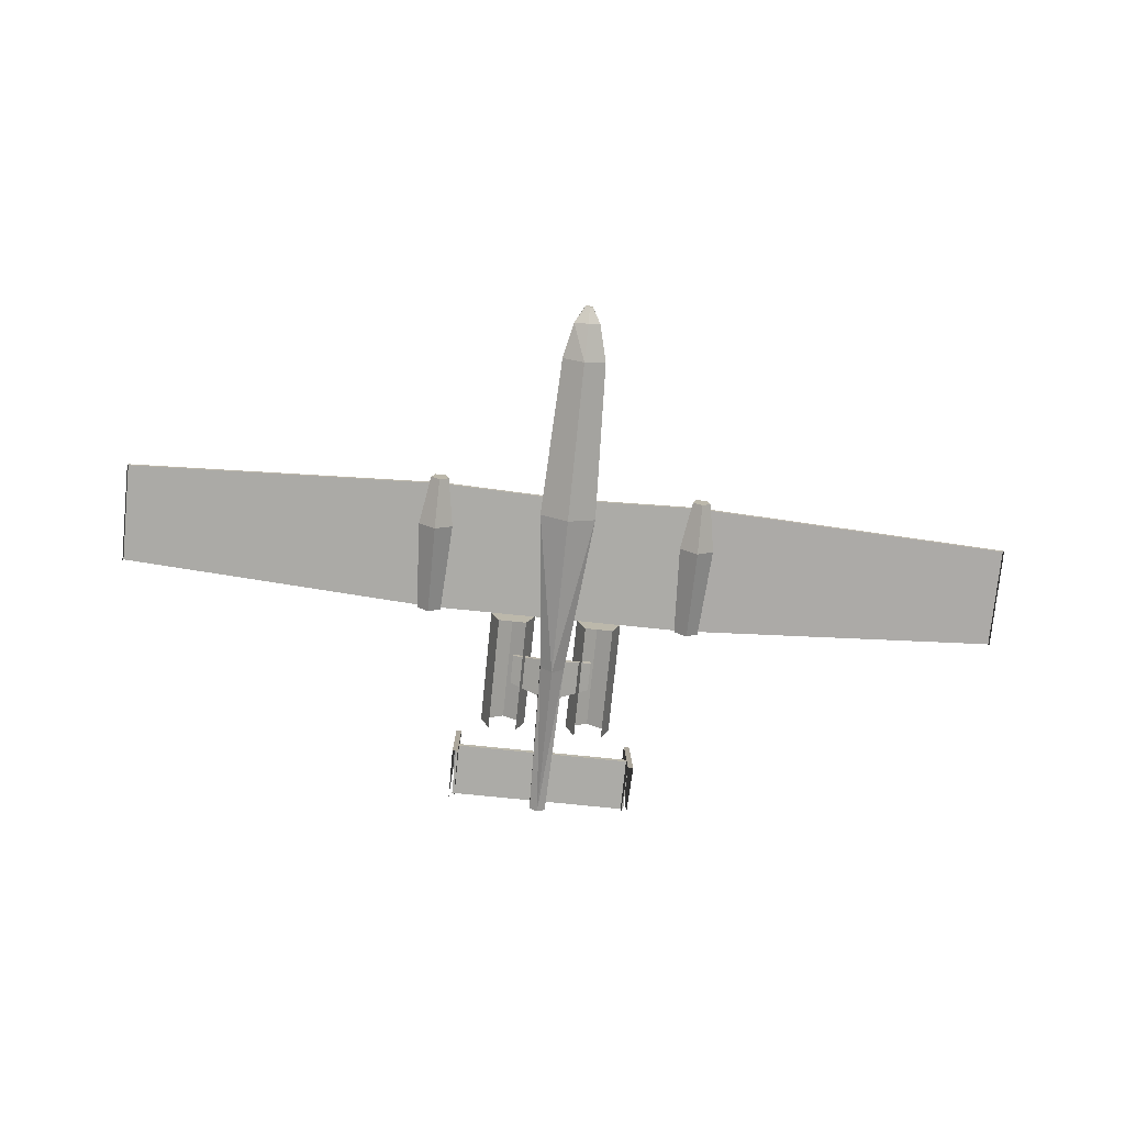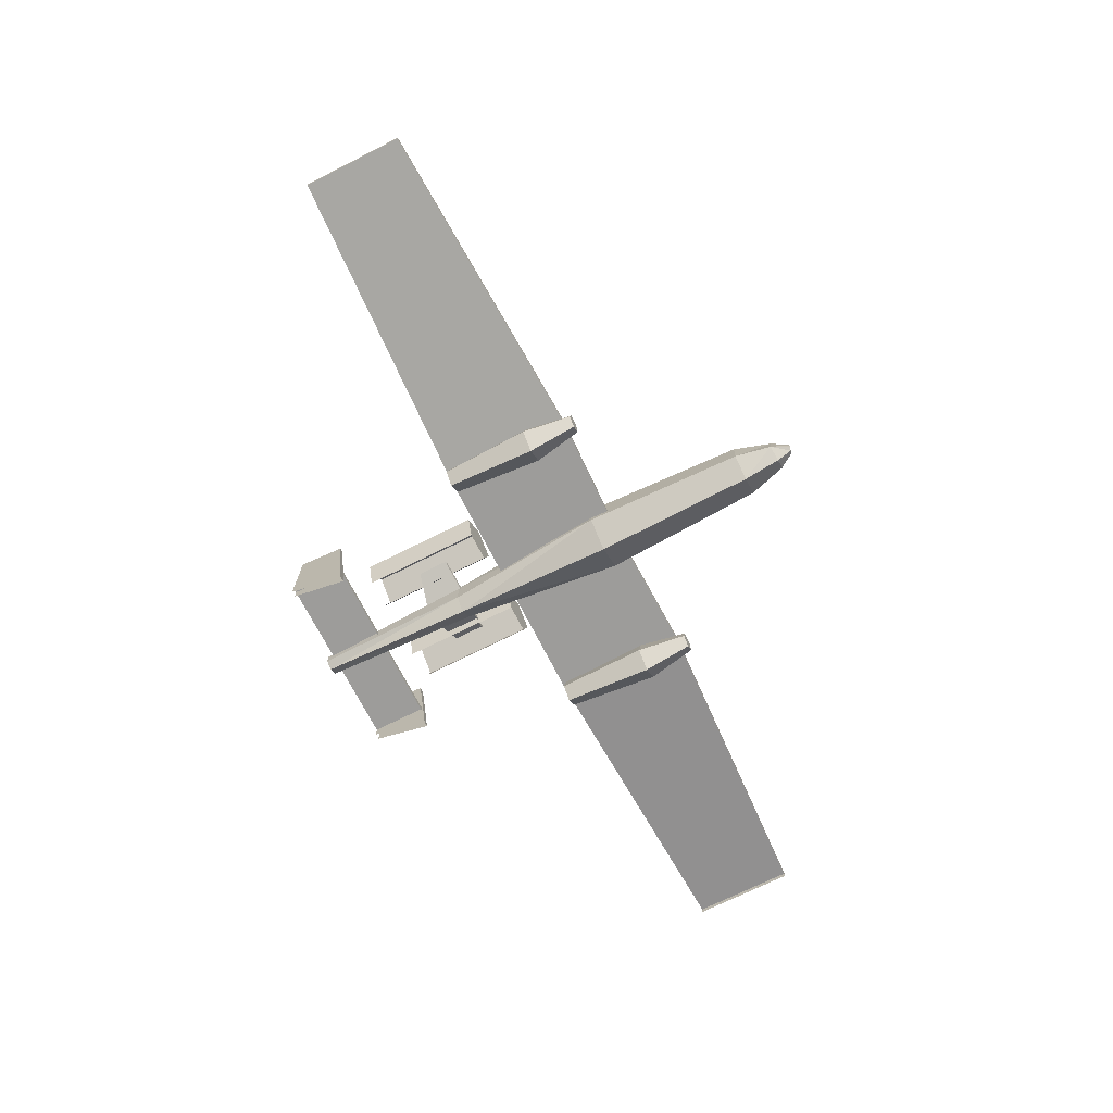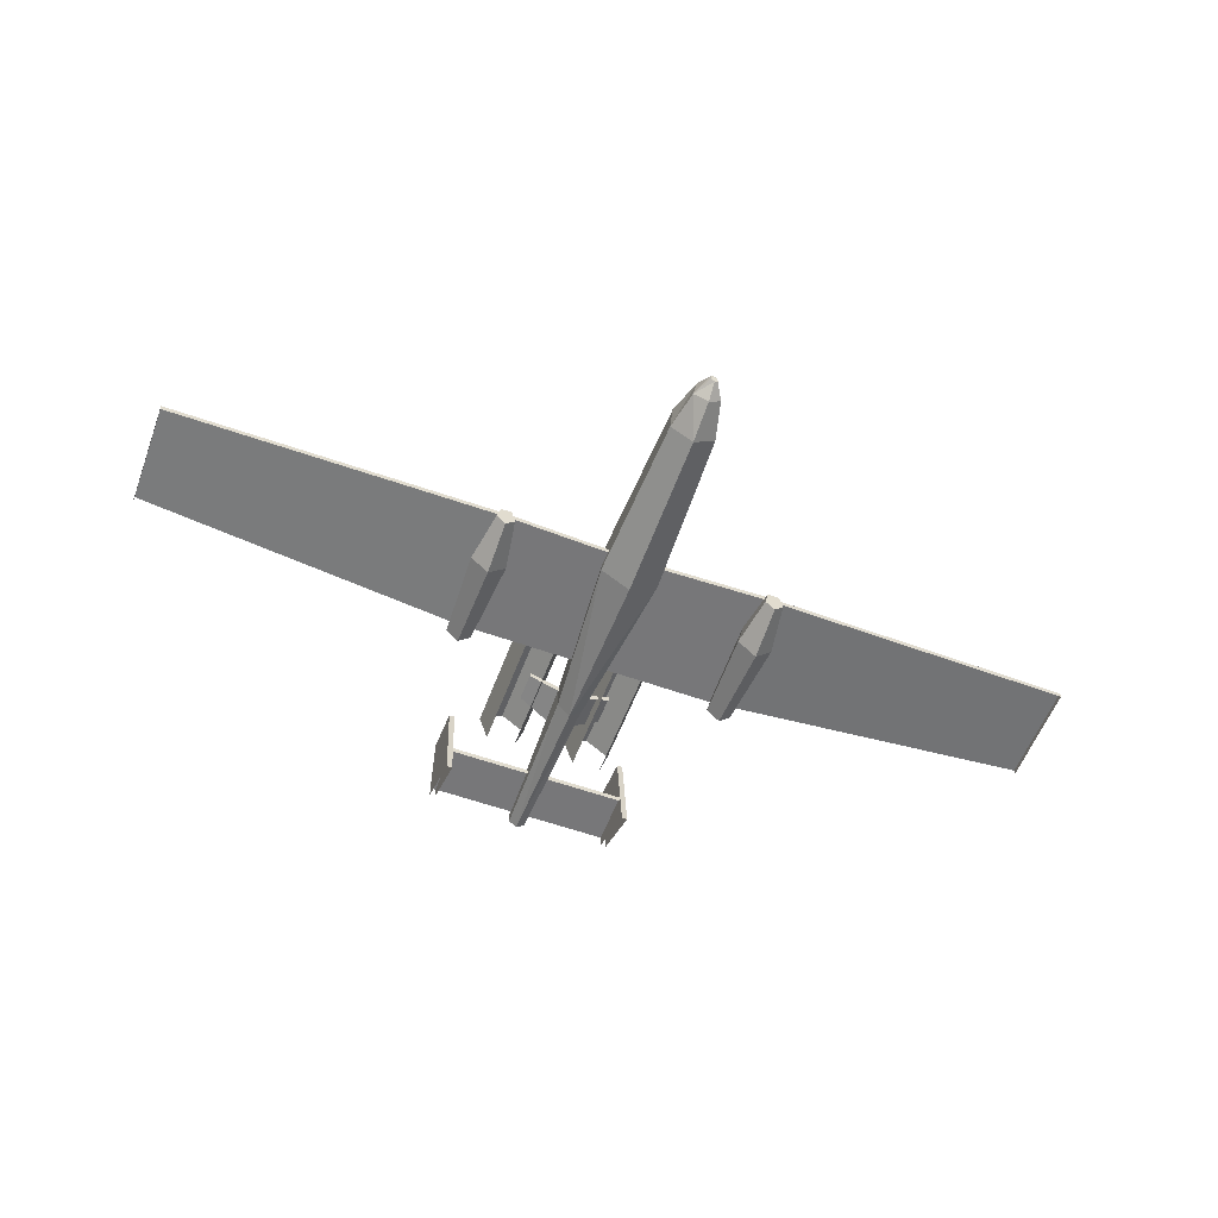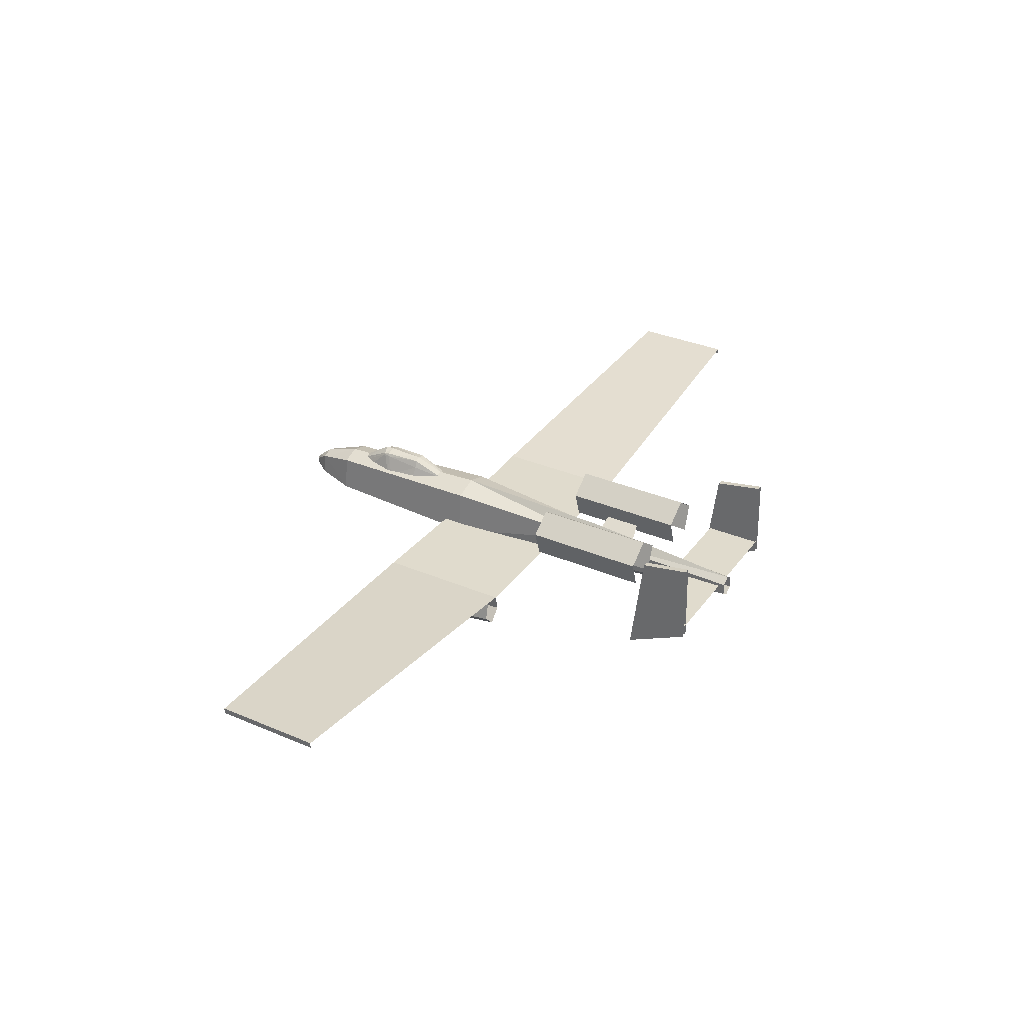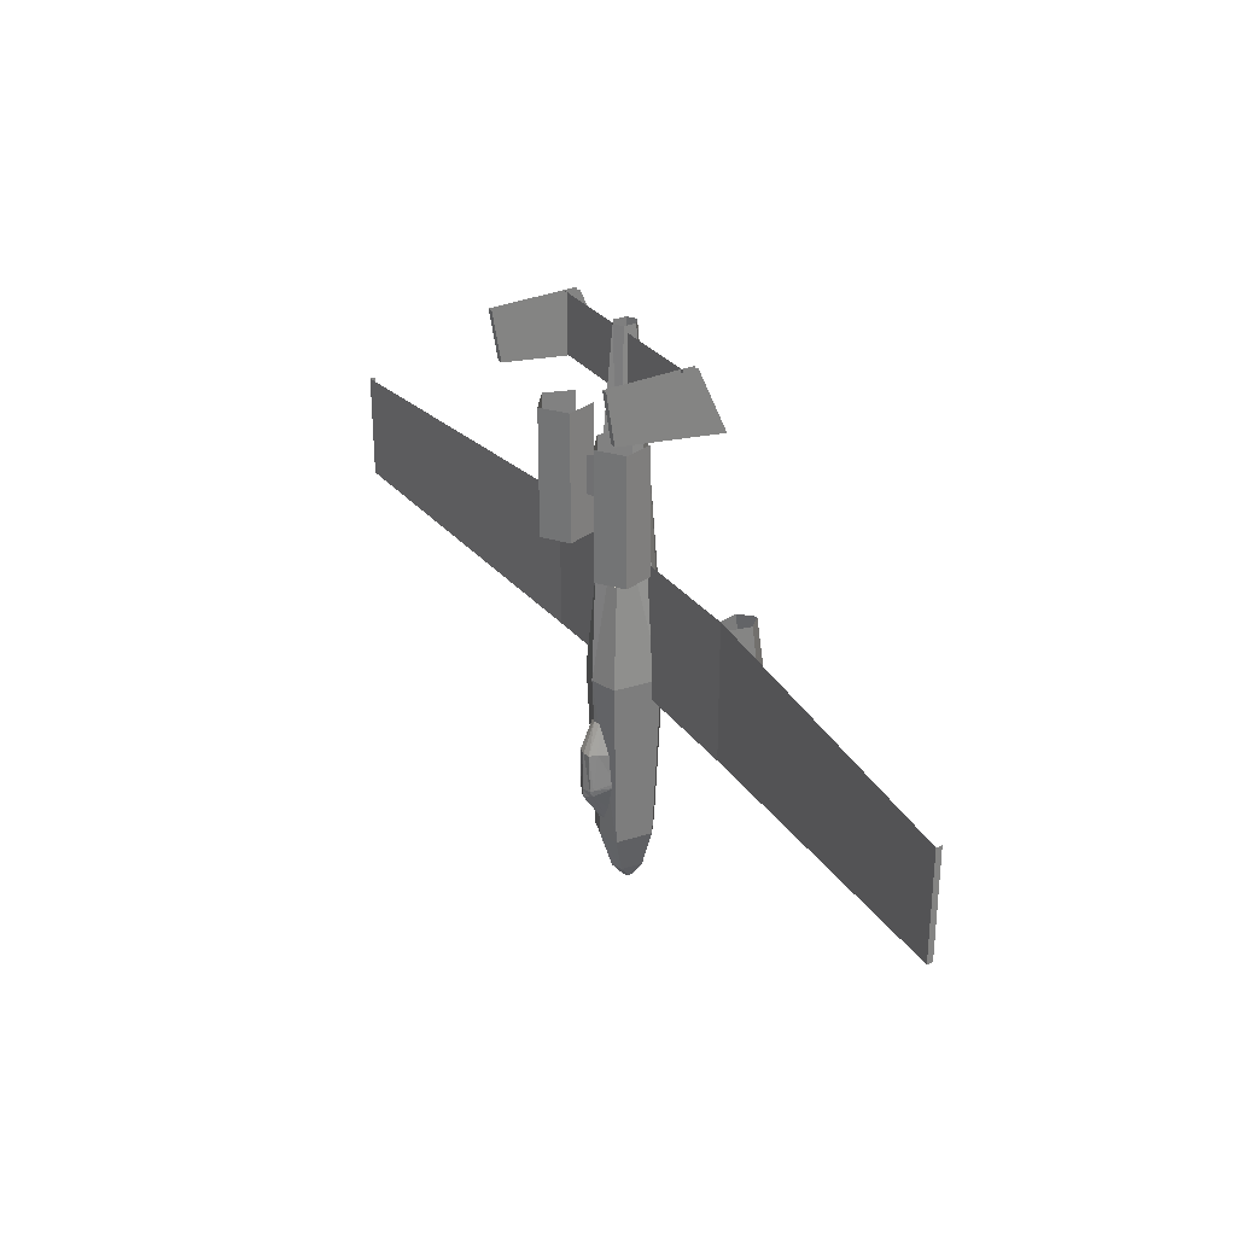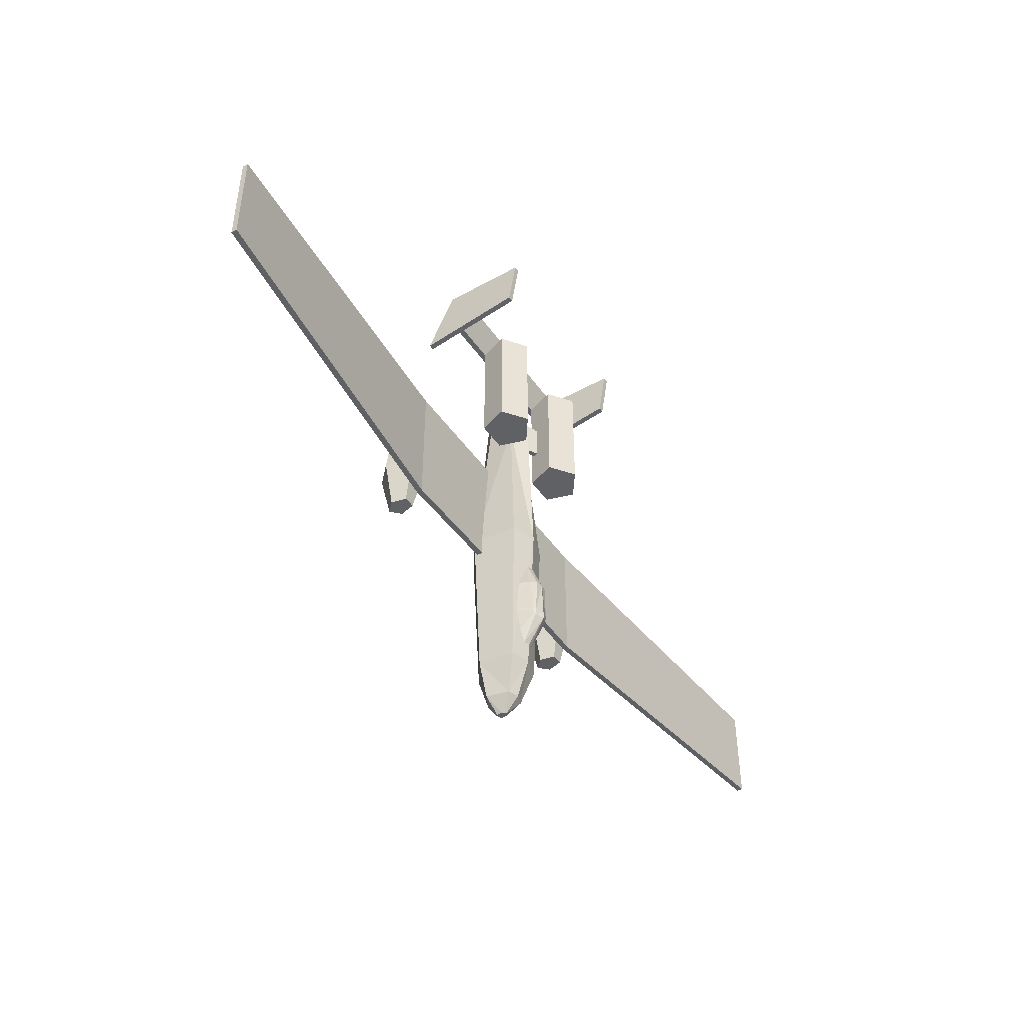
<metadata>
{"format":"obj","ext":"obj","renderer":"f3d","projection":"perspective","resolution":1024,"background":"white","views":[{"elev":-76.2,"azim":174.2,"up":"+Y"},{"elev":-70.2,"azim":116.8,"up":"+Y"},{"elev":-57.2,"azim":159.5,"up":"+Y"},{"elev":33.2,"azim":-59.7,"up":"+Y"},{"elev":29.9,"azim":-120.4,"up":"+Z"},{"elev":-46.8,"azim":123.1,"up":"+Z"}]}
</metadata>
<code>
o Cylinder
v -0 0.258 -1.801
v -0 0.1589 1.84
v 0.1392 0.2153 -1.801
v 0.06103 0.1159 1.84
v 0.1643 -0.04511 -1.801
v 0.06103 0.02981 1.84
v -0 -0.161 -1.801
v -0 -0.01323 1.84
v -0.1643 -0.04511 -1.801
v -0.06103 0.02981 1.84
v -0.1392 0.2153 -1.801
v -0.06103 0.1159 1.84
v -0 0.3141 -0.5887
v 0.179 0.2545 -0.5887
v 0.2115 -0.07626 -0.5887
v -0 -0.2254 -0.5887
v -0.2115 -0.07626 -0.5887
v -0.179 0.2545 -0.5887
v -0 0.2689 0.6438
v 0.09286 0.1709 0.6438
v 0.09286 -0.02516 0.6438
v -0 -0.1232 0.6438
v -0.09286 -0.02516 0.6438
v -0.09286 0.1709 0.6438
v -0.002692 0.1689 -2.081
v 0.07427 0.141 -2.081
v 0.1051 -0.02285 -2.073
v -0.002692 -0.07605 -2.081
v -0.09358 -0.01196 -2.081
v -0.07965 0.141 -2.081
v -0.002027 0.07552 -2.197
v 0.02732 0.05412 -2.204
v 0.02732 0.01555 -2.204
v -0.002027 0.003847 -2.197
v -0.02568 0.02052 -2.197
v -0.02568 0.05388 -2.197
f 2 20 19
f 4 21 20
f 21 8 22
f 8 23 22
f 10 24 23
f 24 2 19
f 5 26 3
f 11 13 1
f 9 18 11
f 7 17 9
f 15 7 5
f 14 5 3
f 13 3 1
f 24 13 18
f 17 24 18
f 22 17 16
f 15 22 16
f 20 15 14
f 13 20 14
f 29 36 35
f 9 30 29
f 1 26 25
f 7 27 5
f 1 30 11
f 9 28 7
f 32 34 36
f 27 34 33
f 26 31 25
f 30 31 36
f 29 34 28
f 27 32 26
f 2 4 20
f 4 6 21
f 21 6 8
f 8 10 23
f 10 12 24
f 24 12 2
f 5 27 26
f 11 18 13
f 9 17 18
f 7 16 17
f 15 16 7
f 14 15 5
f 13 14 3
f 24 19 13
f 17 23 24
f 22 23 17
f 15 21 22
f 20 21 15
f 13 19 20
f 29 30 36
f 9 11 30
f 1 3 26
f 7 28 27
f 1 25 30
f 9 29 28
f 36 31 32
f 32 33 34
f 34 35 36
f 27 28 34
f 26 32 31
f 30 25 31
f 29 35 34
f 27 33 32
o Cube
v -0.6907 0.09369 1.795
v -0.6907 0.05201 1.377
v -0.6907 0.09369 1.377
v 0.6907 0.09369 1.795
v 0.6907 0.05201 1.377
v 0.6907 0.09369 1.377
f 39 41 38
f 39 40 42
f 39 42 41
f 39 37 40
o Cube.001
v -0.7119 0.6162 1.782
v -0.6703 0.6162 1.782
v -0.7119 0.5591 1.426
v -0.6703 0.5591 1.426
v -0.7119 0.00208 1.794
v -0.6703 0.00208 1.794
v -0.7119 -0.2057 1.333
v -0.6703 -0.2057 1.333
v 0.7119 0.6162 1.782
v 0.6703 0.6162 1.782
v 0.7119 0.5591 1.426
v 0.6703 0.5591 1.426
v 0.7119 0.00208 1.794
v 0.6703 0.00208 1.794
v 0.7119 -0.2057 1.333
v 0.6703 -0.2057 1.333
f 44 45 43
f 46 49 45
f 45 47 43
f 46 48 50
f 53 52 51
f 57 54 53
f 53 55 57
f 56 54 58
f 44 46 45
f 46 50 49
f 45 49 47
f 46 44 48
f 53 54 52
f 57 58 54
f 53 51 55
f 56 52 54
o Cube.002
v 0.1129 -0.01249 0.2407
v 0.1129 -0.05416 -0.724
v 0.1129 -0.01249 -0.724
v 3.431 0.1692 0.164
v 3.431 0.2109 0.164
v 3.431 0.1692 -0.6024
v 3.431 0.2109 -0.6024
v 0.9873 -0.05416 -0.75
v 0.9873 -0.01249 -0.75
v 0.9873 -0.01249 0.2407
v -0.1129 -0.01249 0.2407
v -0.1129 -0.05416 -0.724
v -0.1129 -0.01249 -0.724
v -3.431 0.1692 0.164
v -3.431 0.2109 0.164
v -3.431 0.1692 -0.6024
v -3.431 0.2109 -0.6024
v -0.9873 -0.05416 -0.75
v -0.9873 -0.01249 -0.75
v -0.9873 -0.01249 0.2407
f 67 64 66
f 65 62 64
f 61 68 67
f 65 68 63
f 61 66 60
f 74 77 76
f 72 75 74
f 78 71 77
f 75 78 77
f 76 71 70
f 67 65 64
f 65 63 62
f 61 59 68
f 65 67 68
f 61 67 66
f 74 75 77
f 72 73 75
f 78 69 71
f 75 73 78
f 76 77 71
o Cylinder.001
v -0.3429 0.4897 0.3423
v -0.3429 0.4897 1.237
v -0.1685 0.363 0.3423
v -0.1685 0.363 1.237
v -0.2351 0.158 0.3423
v -0.2351 0.158 1.237
v -0.4507 0.158 0.3423
v -0.4507 0.158 1.237
v -0.5173 0.363 0.3423
v -0.5173 0.363 1.237
v 0.3429 0.4897 0.3423
v 0.3429 0.4897 1.237
v 0.1685 0.363 0.3423
v 0.1685 0.363 1.237
v 0.2351 0.158 0.3423
v 0.2351 0.158 1.237
v 0.4507 0.158 0.3423
v 0.4507 0.158 1.237
v 0.5173 0.363 0.3423
v 0.5173 0.363 1.237
f 81 85 87
f 97 93 91
f 87 79 81
f 81 83 85
f 91 89 97
f 97 95 93
f 80 81 79
f 82 83 81
f 86 87 85
f 88 79 87
f 91 90 89
f 93 92 91
f 95 98 96
f 89 98 97
f 80 82 81
f 82 84 83
f 86 88 87
f 88 80 79
f 91 92 90
f 93 94 92
f 95 97 98
f 89 90 98
o Cube.003
v 0.02926 0.1272 0.9449
v 0.02926 0.0855 0.6149
v 0.02926 0.1272 0.6149
v 0.3114 0.2709 0.8831
v 0.3114 0.2293 0.6458
v 0.3114 0.2709 0.6458
v -0.02926 0.1272 0.9449
v -0.02926 0.0855 0.6149
v -0.02926 0.1272 0.6149
v -0.3114 0.2709 0.8831
v -0.3114 0.2293 0.6458
v -0.3114 0.2709 0.6458
f 101 103 100
f 101 102 104
f 109 107 106
f 108 107 110
f 101 104 103
f 101 99 102
f 109 110 107
f 108 105 107
o Plane
v -0.124 0.2257 -1.117
v 0 0.3806 -1.12
v -0.08438 0.2257 -1.566
v 0 0.2578 -1.656
v -0.07923 0.3218 -1.109
v -0.05434 0.2432 -1.621
v -0.1326 0.2139 -1.369
v 0 0.3903 -1.449
v -0.07024 0.3551 -1.428
v -0.05332 0.3725 -1.12
v -0.04104 0.2516 -1.645
v -0.06148 0.3641 -1.434
v -0.1326 0.2157 -1.333
v 0 0.3912 -1.394
v -0.07695 0.3505 -1.383
v -0.06399 0.3698 -1.392
v -0.04197 0.2728 -0.8703
v 0 0.2967 -0.8937
v 0.124 0.2257 -1.117
v 0.08438 0.2257 -1.566
v 0.07923 0.3218 -1.109
v 0.05434 0.2432 -1.621
v 0.1326 0.2139 -1.369
v 0.07024 0.3551 -1.428
v 0.05332 0.3725 -1.12
v 0.04104 0.2516 -1.645
v 0.06148 0.3641 -1.434
v 0.1326 0.2157 -1.333
v 0.07695 0.3505 -1.383
v 0.06399 0.3698 -1.392
v 0.04197 0.2728 -0.8703
f 125 117 123
f 124 122 126
f 126 119 125
f 122 116 119
f 133 139 138
f 137 124 140
f 134 140 139
f 132 137 134
f 125 119 117
f 124 118 122
f 126 122 119
f 122 121 116
f 133 134 139
f 137 118 124
f 134 137 140
f 132 136 137
f 118 121 122
f 119 113 117
f 120 125 115
f 112 126 120
f 115 123 111
f 120 115 127
f 115 111 127
f 120 128 112
f 136 118 137
f 130 134 133
f 139 135 131
f 140 112 135
f 138 131 129
f 135 141 131
f 131 141 129
f 128 135 112
f 118 114 121
f 119 116 113
f 120 126 125
f 112 124 126
f 115 125 123
f 120 127 128
f 136 114 118
f 130 132 134
f 139 140 135
f 140 124 112
f 138 139 131
f 128 141 135
o Cylinder.002
v -0.9957 -0.3743 -0.468
v -0.9957 -0.2695 0.2088
v -1.123 -0.2476 -0.468
v -1.086 -0.1793 0.2088
v -1.074 -0.04256 -0.468
v -1.052 -0.03338 0.2088
v -0.9172 -0.04256 -0.468
v -0.9398 -0.03338 0.2088
v -0.8686 -0.2476 -0.468
v -0.9053 -0.1793 0.2088
v -0.9957 -0.2878 -0.8305
v -1.063 -0.2209 -0.8305
v -1.037 -0.1125 -0.8305
v -0.9542 -0.1125 -0.8305
v -0.9285 -0.2209 -0.8305
v 0.9957 -0.3743 -0.468
v 0.9957 -0.2695 0.2088
v 1.123 -0.2476 -0.468
v 1.086 -0.1793 0.2088
v 1.074 -0.04256 -0.468
v 1.052 -0.03338 0.2088
v 0.9172 -0.04256 -0.468
v 0.9398 -0.03338 0.2088
v 0.8686 -0.2476 -0.468
v 0.9053 -0.1793 0.2088
v 0.9957 -0.2878 -0.8305
v 1.063 -0.2209 -0.8305
v 1.037 -0.1125 -0.8305
v 0.9542 -0.1125 -0.8305
v 0.9285 -0.2209 -0.8305
f 153 155 156
f 171 169 168
f 156 152 153
f 153 154 155
f 168 167 171
f 171 170 169
f 143 144 142
f 145 146 144
f 148 151 150
f 150 143 142
f 150 152 156
f 144 152 142
f 148 154 146
f 150 155 148
f 144 154 153
f 159 158 157
f 161 160 159
f 163 166 164
f 165 158 166
f 165 167 157
f 167 159 157
f 169 163 161
f 170 165 163
f 159 169 161
f 143 145 144
f 145 147 146
f 148 149 151
f 150 151 143
f 150 142 152
f 144 153 152
f 148 155 154
f 150 156 155
f 144 146 154
f 159 160 158
f 161 162 160
f 163 165 166
f 165 157 158
f 165 171 167
f 167 168 159
f 169 170 163
f 170 171 165
f 159 168 169

</code>
